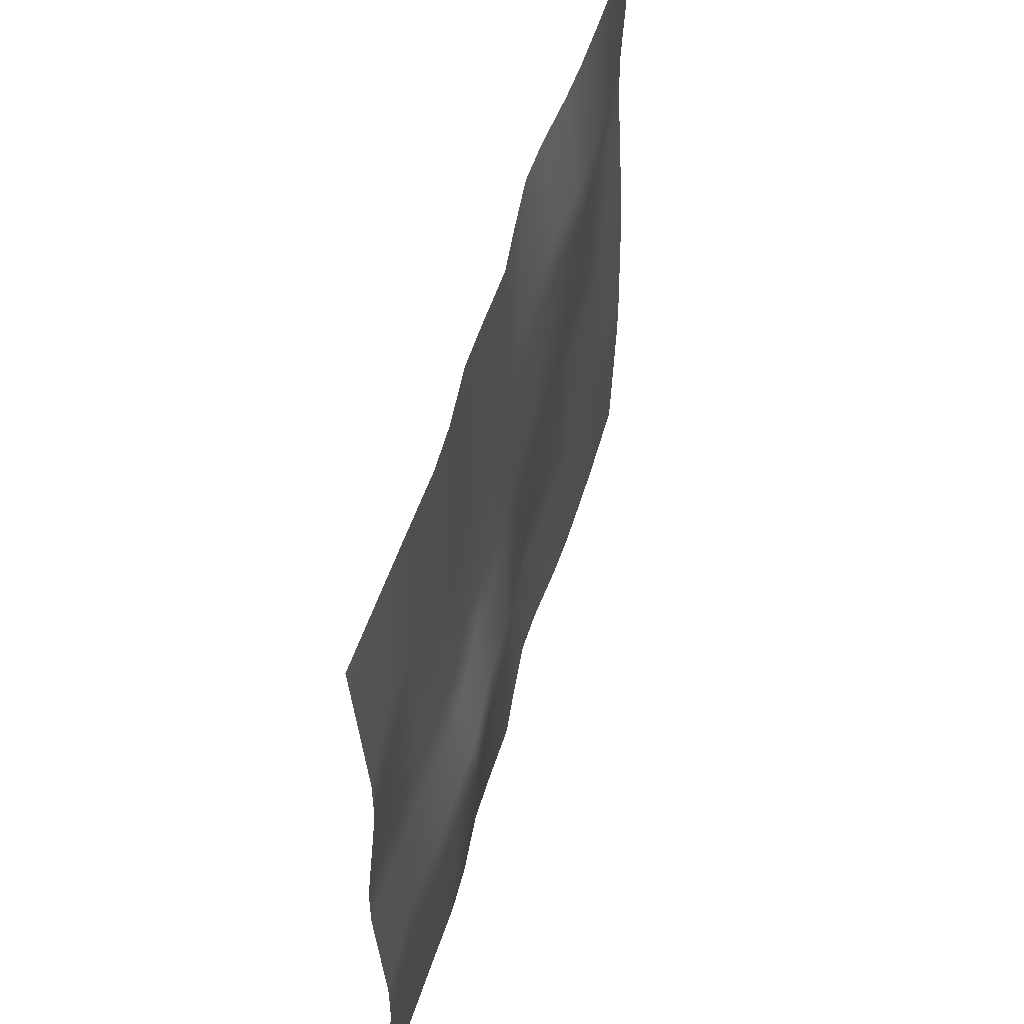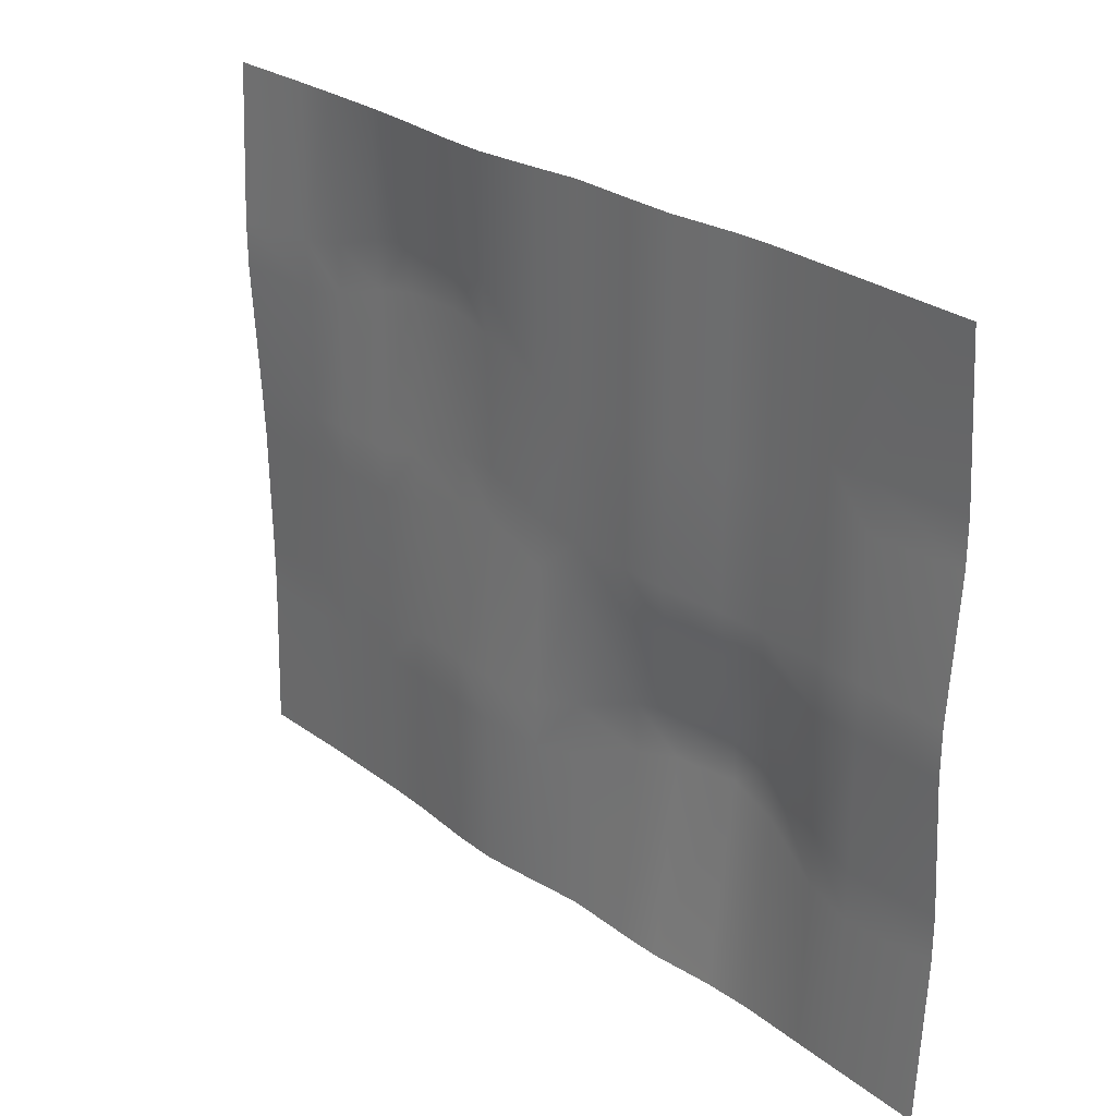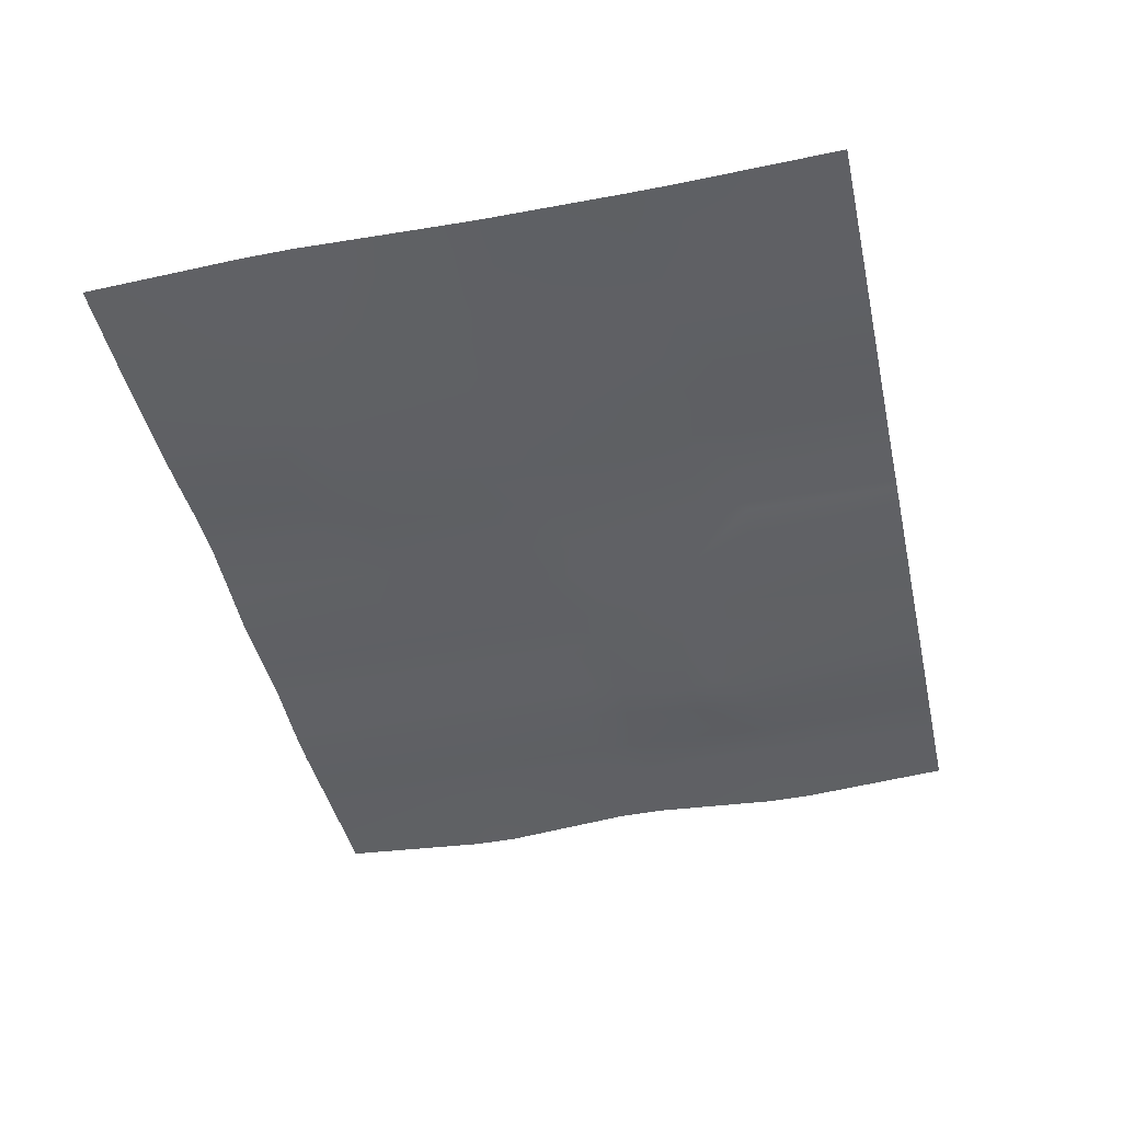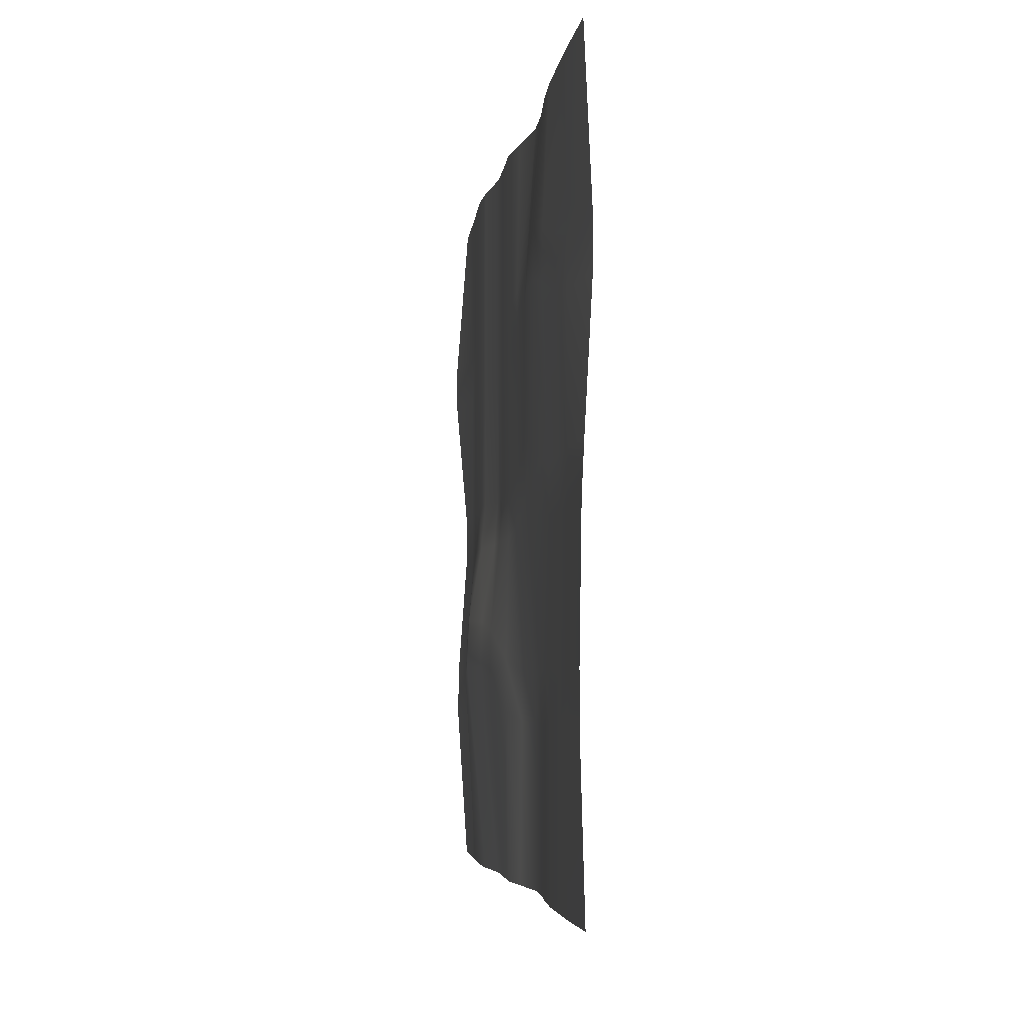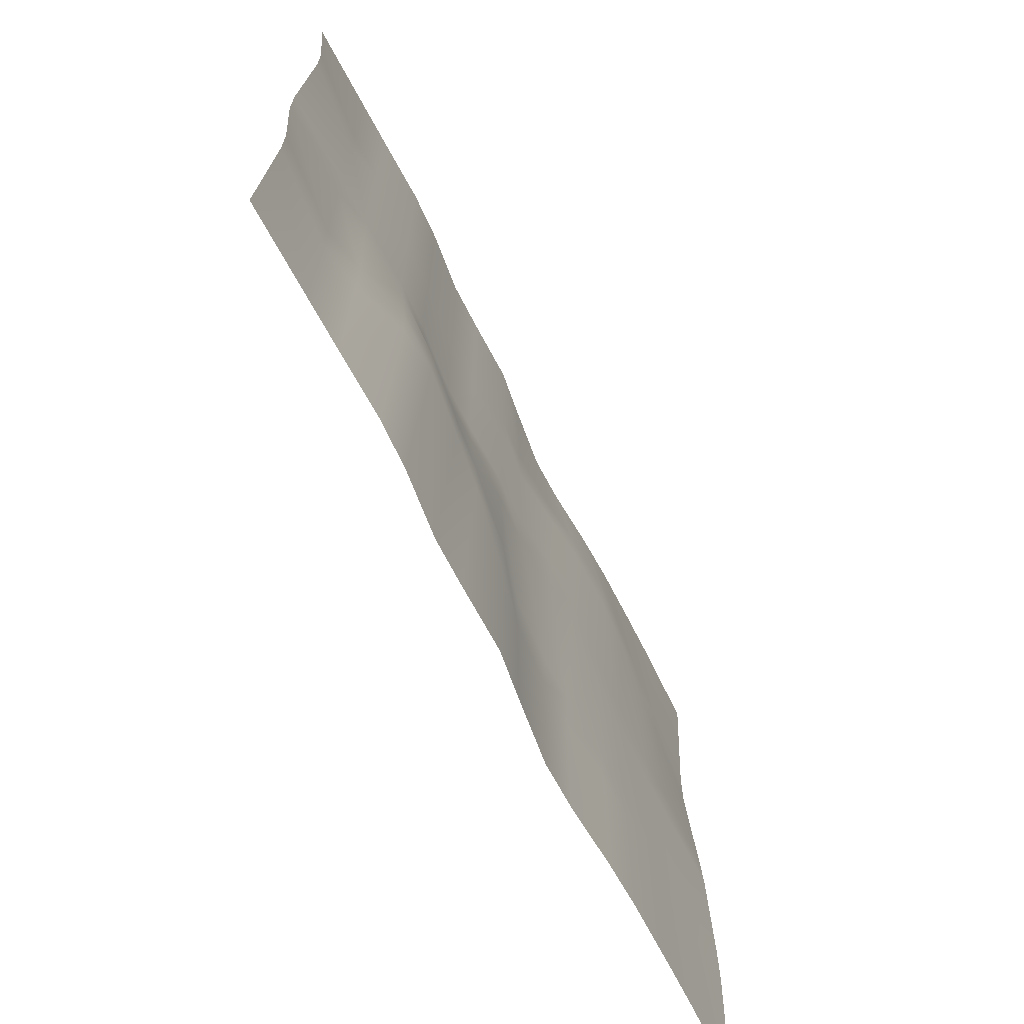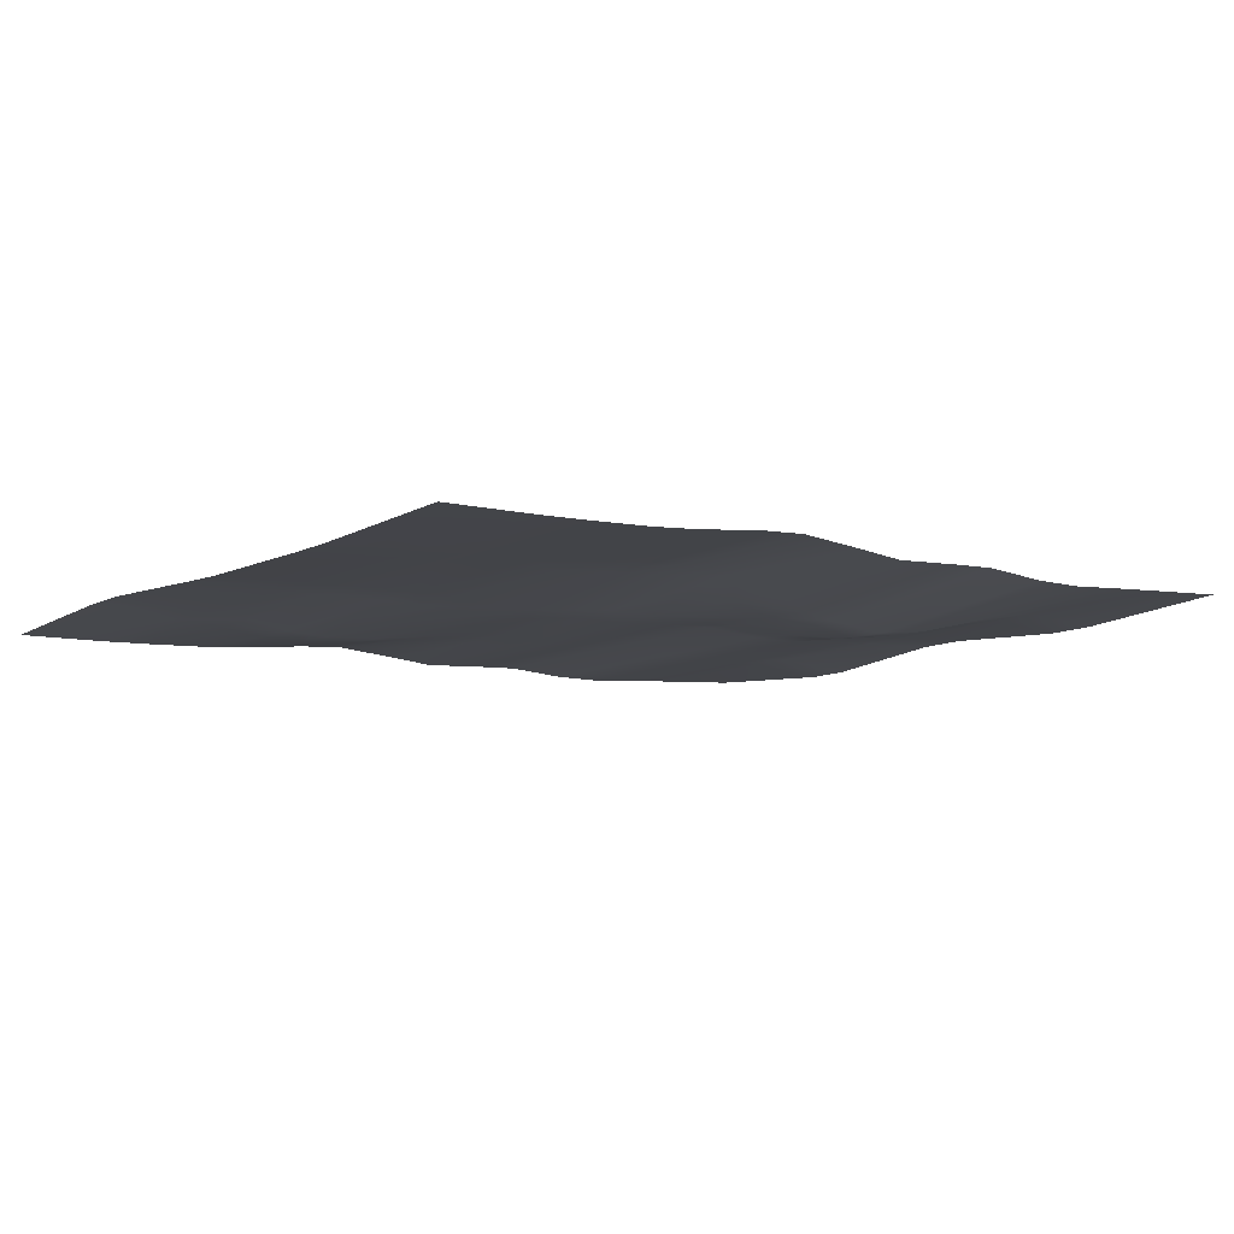
<metadata>
{"format":"obj","ext":"obj","renderer":"f3d","projection":"perspective","resolution":1024,"background":"white","views":[{"elev":51.9,"azim":103.1,"up":"+Y"},{"elev":26.9,"azim":46.0,"up":"+Y"},{"elev":-46.8,"azim":-77.5,"up":"+Z"},{"elev":-4.5,"azim":-99.4,"up":"+Y"},{"elev":-68.0,"azim":113.8,"up":"+Y"},{"elev":-10.3,"azim":-38.3,"up":"+Z"}]}
</metadata>
<code>
g default
v -3 2.4 -0.1267
v -3 -0 -0.1267
v 0 2.4 0.000887
v 0 -0 0.000887
v -3 1.879 -0.1025
v -3 1.721 -0.1025
v -3 1.279 -0.1267
v -3 1.121 -0.1344
v -3 0.5186 -0.1411
v -3 0.6814 -0.1411
v -2.546 0.5208 -0.1087
v -2.546 0.6791 -0.1087
v -2.704 0.6792 -0.1165
v -2.704 0.5208 -0.1165
v -2.546 1.121 -0.1087
v -2.546 1.279 -0.1087
v -2.704 1.279 -0.1165
v -2.704 1.121 -0.1165
v -2.546 1.743 -0.1188
v -2.546 1.91 -0.1188
v -2.704 1.879 -0.1163
v -2.704 1.721 -0.1164
v -0.8066 0.7075 -0.1161
v -0.6507 0.6598 -0.09885
v -0.6528 0.8383 -0.09136
v -0.8087 0.8658 -0.1098
v -0.2957 0.5204 -0.02211
v -0.2961 0.6791 -0.02214
v -0.4514 0.7318 -0.05009
v -0.4514 0.552 -0.05009
v -0.6709 -0 -0.05268
v -0.8293 -0 -0.05514
v -0.8246 1.122 -0.06845
v -0.666 1.122 -0.06597
v -0.6708 1.279 -0.05268
v -0.8293 1.279 -0.05513
v -0.2961 1.121 -0.02214
v -0.2961 1.279 -0.02214
v -0.4539 1.279 -0.03461
v -0.4539 1.121 -0.03461
v -0.829 1.721 -0.05515
v -0.671 1.721 -0.05269
v -0.6711 1.879 -0.0527
v -0.829 1.879 -0.05515
v -0.2961 1.721 -0.02214
v -0.2961 1.879 -0.02214
v -0.4539 1.879 -0.03461
v -0.4539 1.721 -0.03461
v -0.8292 2.4 -0.05514
v -0.671 2.4 -0.05269
v -1.579 0.5209 -0.05068
v -1.421 0.5478 -0.07498
v -1.421 0.7201 -0.07692
v -1.579 0.6791 -0.05348
v -1.022 0.6971 -0.1013
v -1.024 0.855 -0.09627
v -1.181 0.8221 -0.08995
v -1.182 0.6507 -0.095
v -1.422 -0 -0.06851
v -1.579 -0 -0.05642
v -1.578 1.144 -0.0661
v -1.422 1.121 -0.06802
v -1.422 1.279 -0.06854
v -1.578 1.311 -0.06649
v -1.04 1.121 -0.05536
v -1.046 1.279 -0.04385
v -1.204 1.28 -0.05274
v -1.199 1.121 -0.06422
v -1.578 1.742 -0.06616
v -1.422 1.721 -0.06854
v -1.422 1.879 -0.06854
v -1.578 1.908 -0.06605
v -1.046 1.72 -0.04386
v -1.046 1.879 -0.04384
v -1.204 1.88 -0.05274
v -1.204 1.72 -0.05274
v -1.579 2.4 -0.05642
v -1.422 2.4 -0.06851
v -2.329 0.5209 -0.09592
v -2.171 0.5208 -0.08152
v -2.171 0.6791 -0.08152
v -2.329 0.6791 -0.09592
v -1.796 0.5208 -0.04299
v -1.796 0.679 -0.04841
v -1.954 0.6791 -0.05991
v -1.954 0.5208 -0.05448
v -2.171 -0 -0.08152
v -2.329 -0 -0.09592
v -2.329 1.121 -0.09592
v -2.171 1.144 -0.09208
v -2.176 1.31 -0.09732
v -2.333 1.279 -0.101
v -1.8 1.221 -0.07711
v -1.804 1.39 -0.08306
v -1.961 1.388 -0.09457
v -1.958 1.221 -0.08848
v -2.359 1.805 -0.1261
v -2.202 1.838 -0.1234
v -2.2 1.997 -0.121
v -2.36 1.971 -0.1232
v -1.826 1.822 -0.08522
v -1.827 1.988 -0.07697
v -1.983 2.008 -0.0968
v -1.984 1.849 -0.1053
v -2.329 2.4 -0.09593
v -2.171 2.4 -0.08148
v -2.704 2.4 -0.1165
v -2.546 2.4 -0.1087
v -2.546 -0 -0.1087
v -2.704 -0 -0.1165
v -1.954 2.4 -0.05452
v -1.796 2.4 -0.04299
v -1.796 -0 -0.04299
v -1.954 -0 -0.05448
v -1.204 2.4 -0.05274
v -1.046 2.4 -0.04386
v -1.045 -0 -0.04387
v -1.204 -0 -0.05275
v 0 1.879 -0.03949
v 0 1.721 -0.03949
v -0.4539 2.4 -0.03461
v -0.2961 2.4 -0.02214
v 0 1.279 -0.000887
v 0 1.121 -0.000887
v 0 0.6791 -0.03294
v 0 0.5209 -0.03294
v -0.2961 -0 -0.02214
v -0.4539 -0 -0.03461
g Wall_HighDistortion_L2 Wall_HighDistorition
f 10 9 14 13
f 11 14 110 109
f 12 11 79 82
f 13 12 15 18
f 7 8 18 17
f 16 15 89 92
f 17 16 19 22
f 5 6 22 21
f 20 19 97 100
f 21 20 108 107
f 23 26 56 55
f 24 23 32 31
f 25 24 30 29
f 26 25 34 33
f 27 30 128 127
f 28 27 126 125
f 29 28 37 40
f 33 36 66 65
f 35 34 40 39
f 36 35 42 41
f 38 37 124 123
f 39 38 45 48
f 41 44 74 73
f 43 42 48 47
f 44 43 50 49
f 46 45 120 119
f 47 46 122 121
f 51 54 84 83
f 52 51 60 59
f 53 52 58 57
f 54 53 62 61
f 55 58 118 117
f 57 56 65 68
f 61 64 94 93
f 63 62 68 67
f 64 63 70 69
f 67 66 73 76
f 69 72 102 101
f 71 70 76 75
f 72 71 78 77
f 75 74 116 115
f 80 79 88 87
f 81 80 86 85
f 82 81 90 89
f 83 86 114 113
f 85 84 93 96
f 91 90 96 95
f 92 91 98 97
f 95 94 101 104
f 99 98 104 103
f 100 99 106 105
f 103 102 112 111
f 100 105 108 20
f 79 11 109 88
f 89 15 12 82
f 97 19 16 92
f 126 27 127 4
f 124 37 28 125
f 120 45 38 123
f 3 122 46 119
f 23 55 117 32
f 33 65 56 26
f 41 73 66 36
f 44 49 116 74
f 51 83 113 60
f 61 93 84 54
f 69 101 94 64
f 72 77 112 102
f 21 107 1 5
f 17 22 6 7
f 13 18 8 10
f 110 14 9 2
f 103 111 106 99
f 95 104 98 91
f 85 96 90 81
f 114 86 80 87
f 75 115 78 71
f 67 76 70 63
f 57 68 62 53
f 118 58 52 59
f 47 121 50 43
f 39 48 42 35
f 29 40 34 25
f 128 30 24 31
f 11 12 13 14
f 15 16 17 18
f 19 20 21 22
f 23 24 25 26
f 27 28 29 30
f 33 34 35 36
f 37 38 39 40
f 41 42 43 44
f 45 46 47 48
f 51 52 53 54
f 55 56 57 58
f 61 62 63 64
f 65 66 67 68
f 69 70 71 72
f 73 74 75 76
f 79 80 81 82
f 83 84 85 86
f 89 90 91 92
f 93 94 95 96
f 97 98 99 100
f 101 102 103 104

</code>
